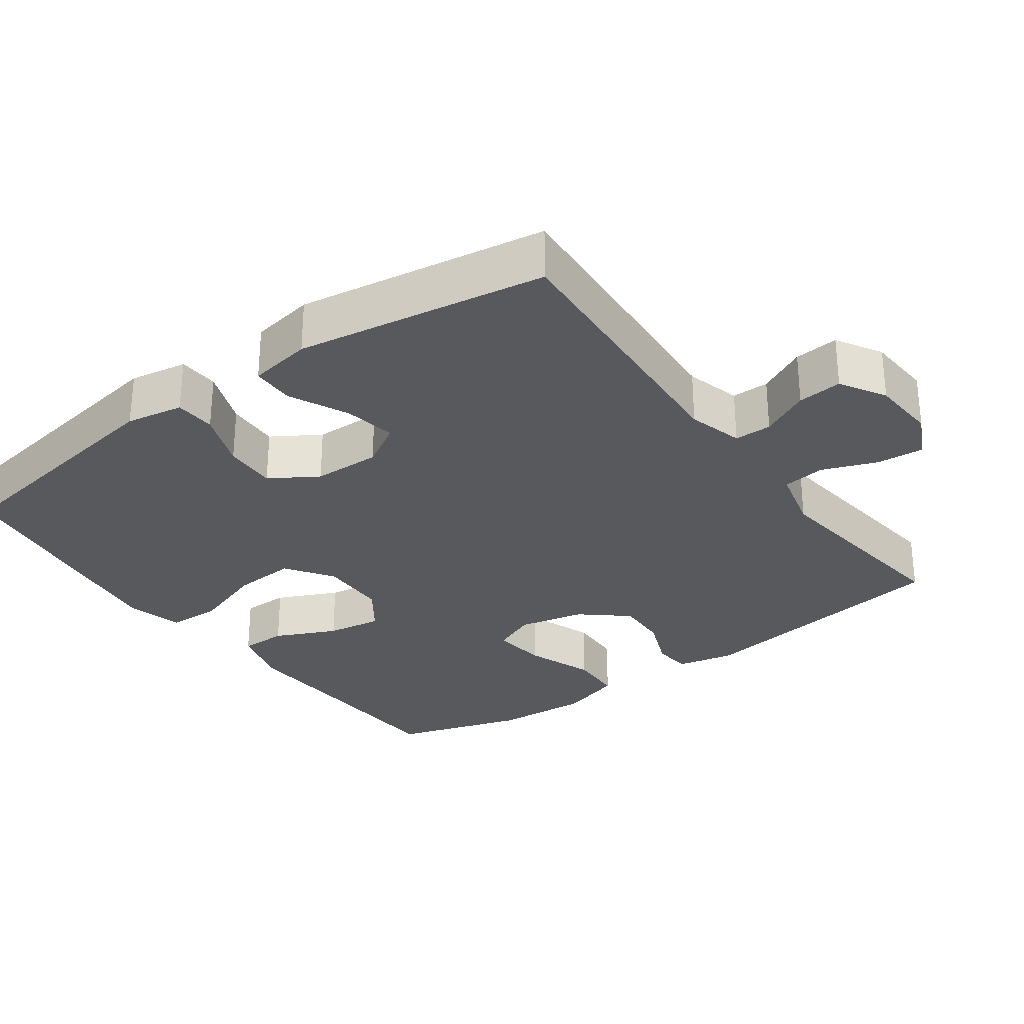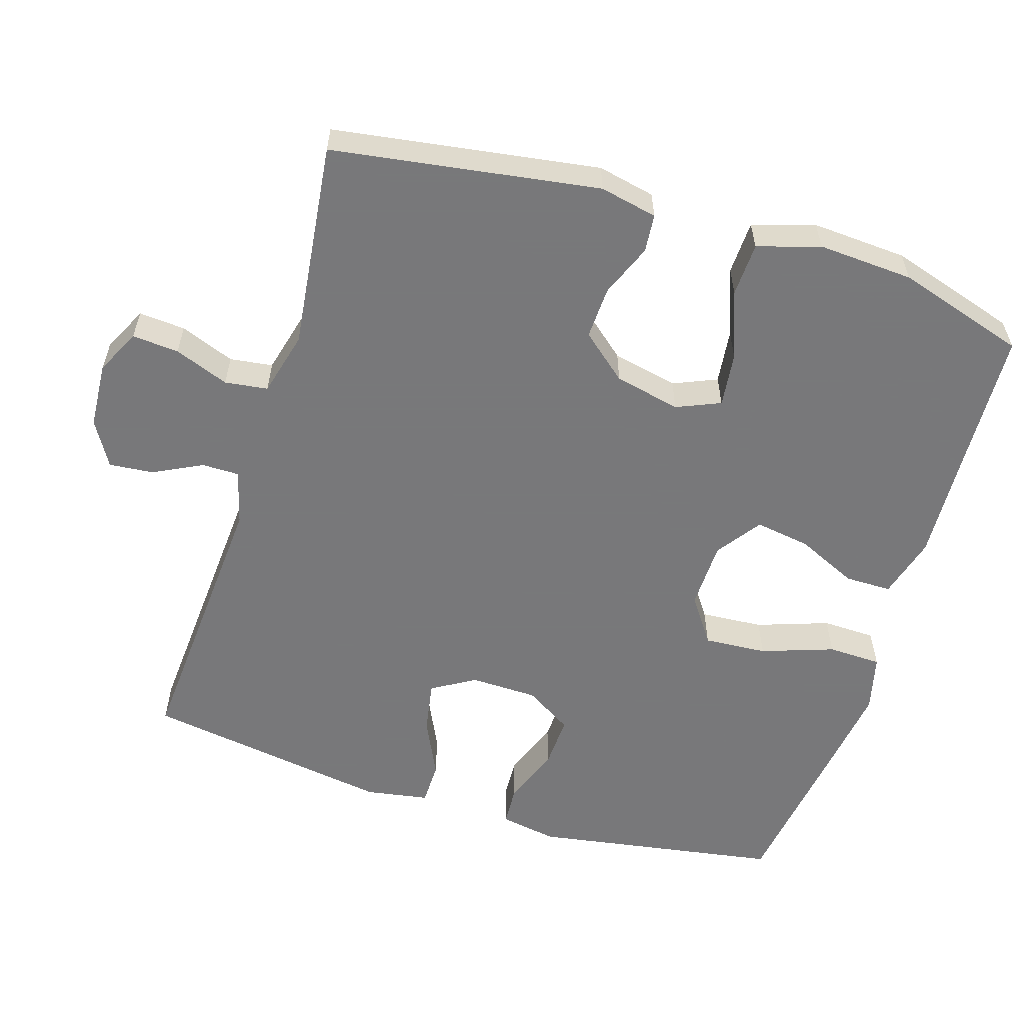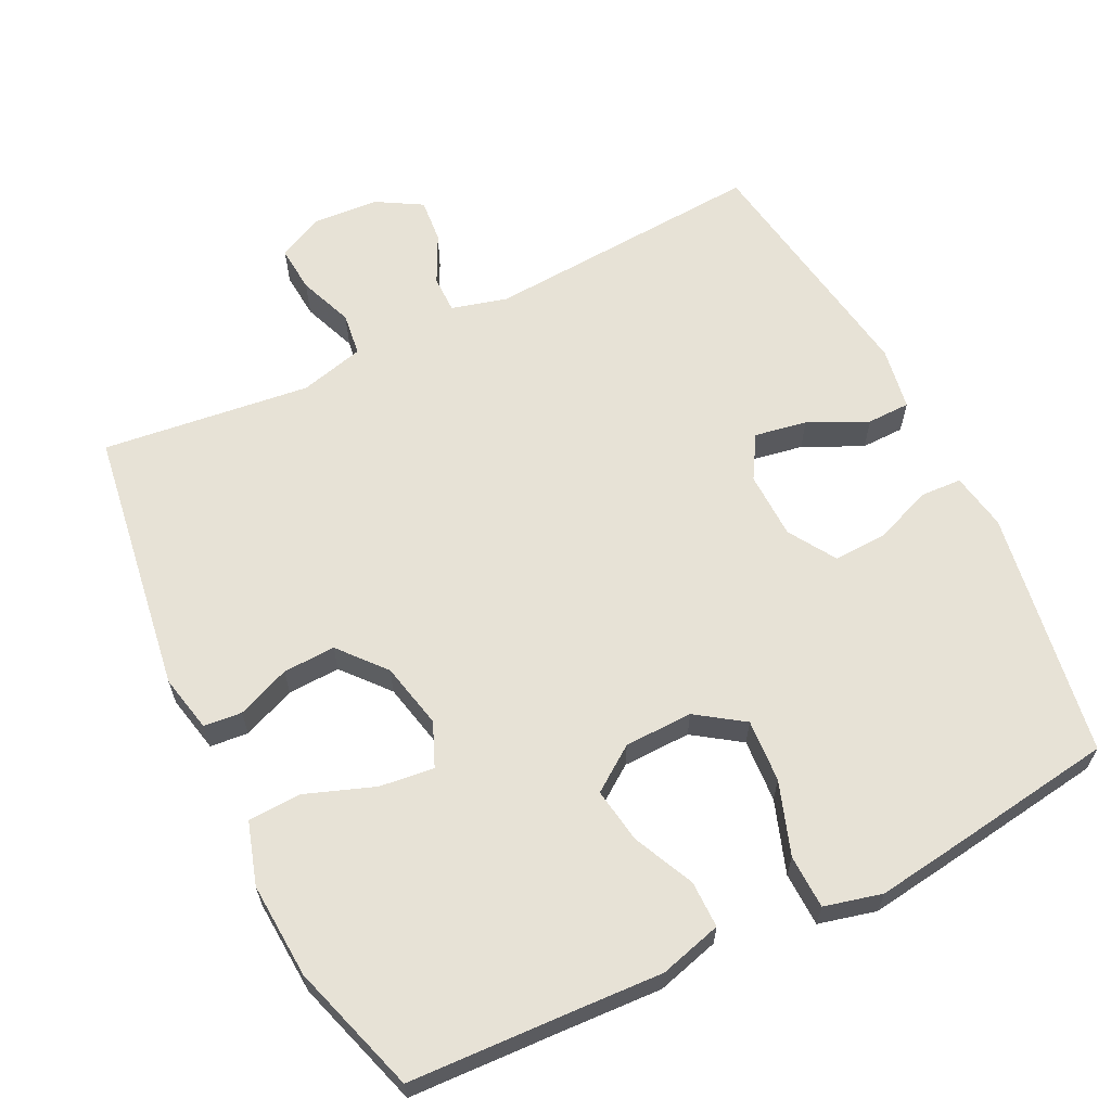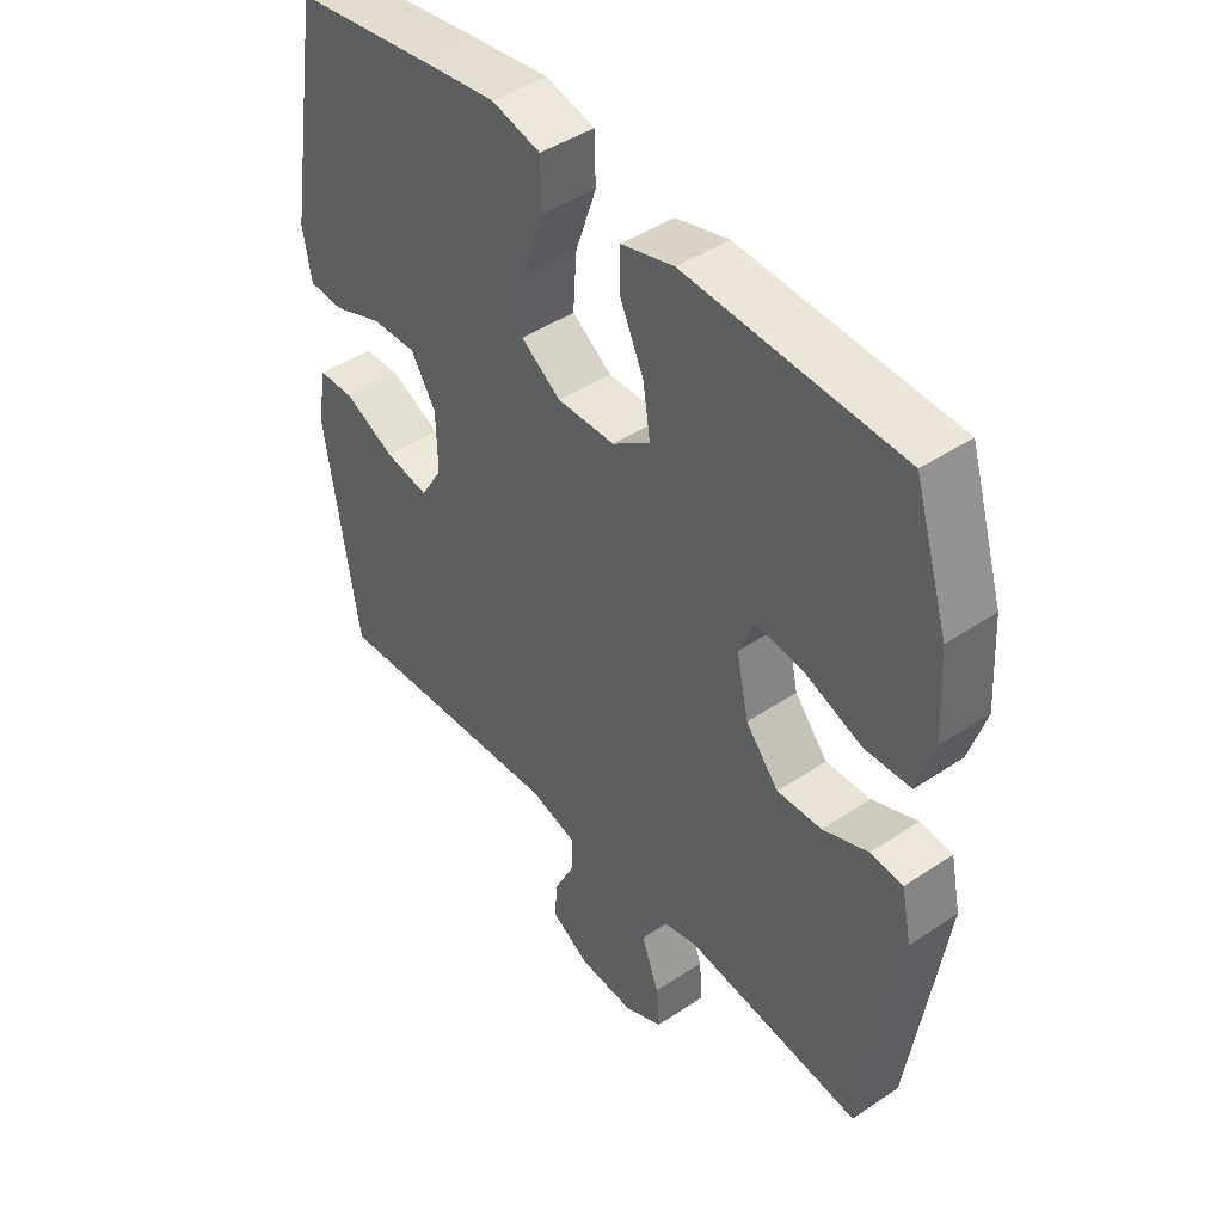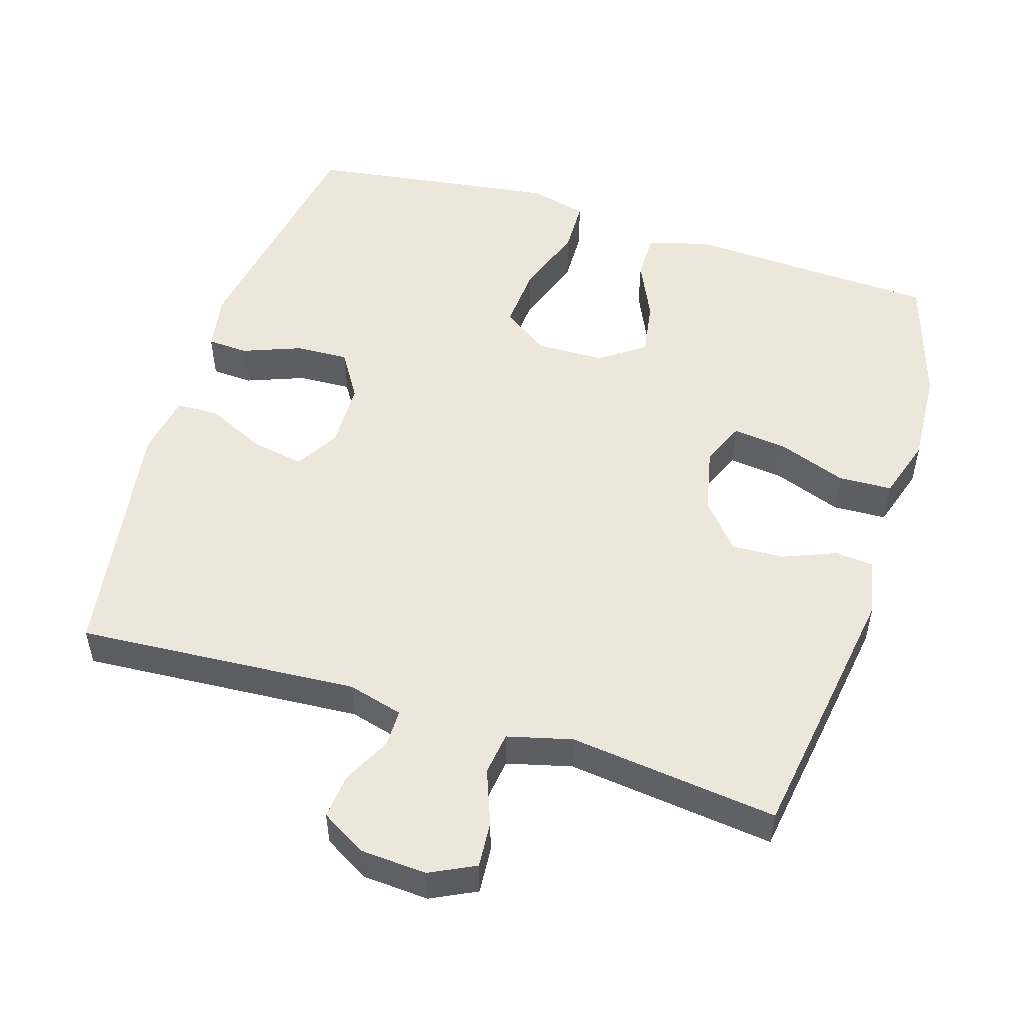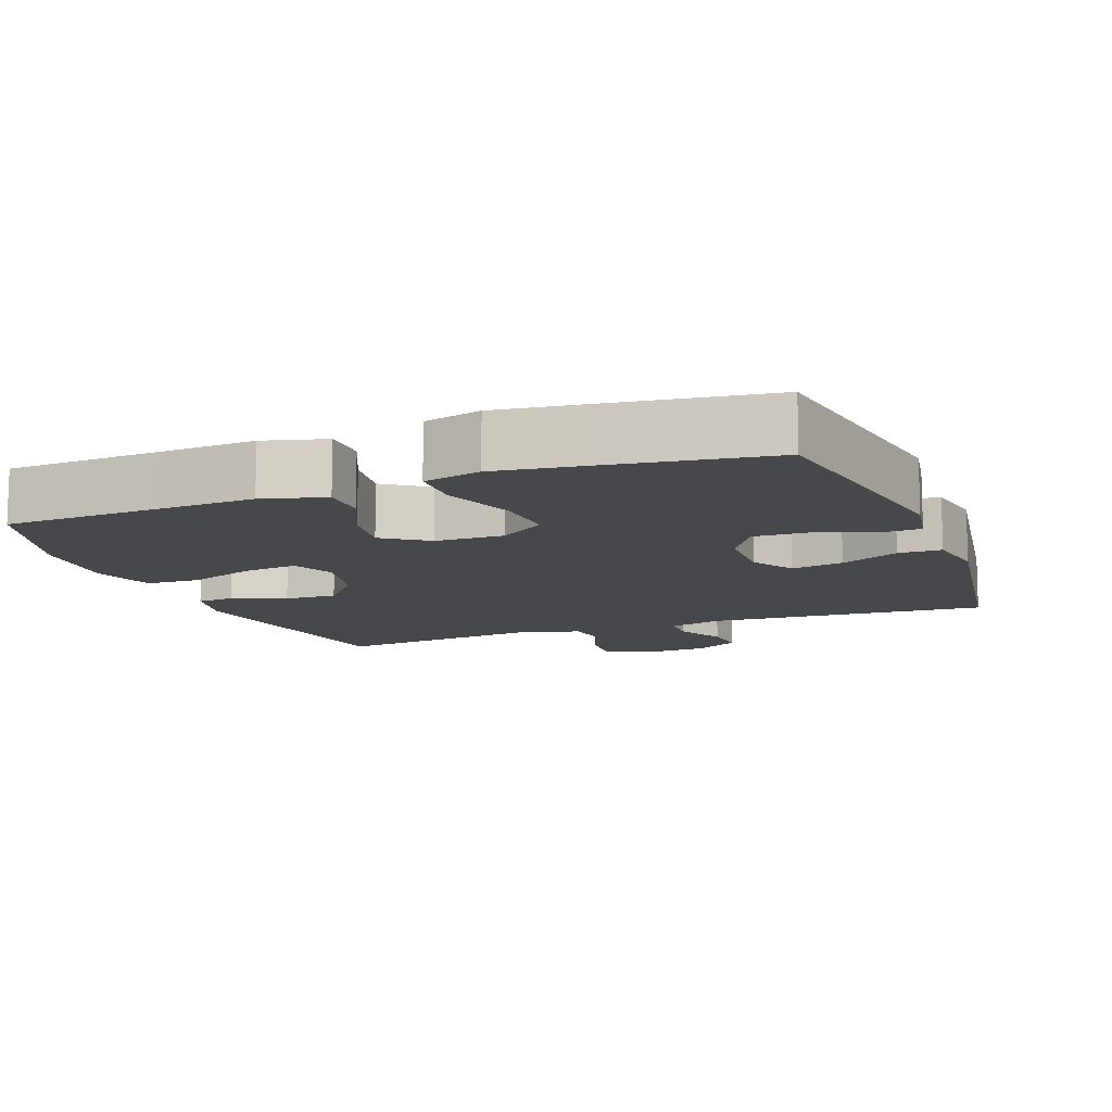
<metadata>
{"format":"obj","ext":"obj","renderer":"f3d","projection":"perspective","resolution":1024,"background":"white","views":[{"elev":-29.5,"azim":125.9,"up":"+Y"},{"elev":-57.6,"azim":-107.3,"up":"+Y"},{"elev":63.0,"azim":-26.3,"up":"+Y"},{"elev":44.4,"azim":-128.0,"up":"+Z"},{"elev":51.7,"azim":-162.7,"up":"+Y"},{"elev":-11.4,"azim":20.9,"up":"+Y"}]}
</metadata>
<code>
v -0.5 0.07 0.5
v -0.285 0.07 0.51
v -0.149 0.07 0.517
v -0.062 0.07 0.493
v -0.062 0.07 0.428
v -0.101 0.07 0.343
v -0.113 0.07 0.266
v -0.051 0.07 0.222
v 0.044 0.07 0.22
v 0.109 0.07 0.265
v 0.103 0.07 0.353
v 0.068 0.07 0.454
v 0.07 0.07 0.529
v 0.15 0.07 0.549
v 0.275 0.07 0.532
v 0.5 0.07 0.5
v 0.557 0.07 0.154
v 0.543 0.07 0.074
v 0.486 0.07 0.071
v 0.405 0.07 0.102
v 0.331 0.07 0.105
v 0.29 0.07 0.039
v 0.288 0.07 -0.055
v 0.324 0.07 -0.115
v 0.397 0.07 -0.102
v 0.479 0.07 -0.063
v 0.539 0.07 -0.064
v 0.554 0.07 -0.152
v 0.5 0.07 -0.5
v 0.109 0.07 -0.474
v 0.032 0.07 -0.495
v 0.032 0.07 -0.547
v 0.066 0.07 -0.615
v 0.072 0.07 -0.677
v 0.009 0.07 -0.714
v -0.083 0.07 -0.72
v -0.146 0.07 -0.689
v -0.141 0.07 -0.624
v -0.112 0.07 -0.548
v -0.12 0.07 -0.488
v -0.21 0.07 -0.465
v -0.5 0.07 -0.5
v -0.556 0.07 -0.129
v -0.539 0.07 -0.049
v -0.486 0.07 -0.044
v -0.412 0.07 -0.074
v -0.339 0.07 -0.077
v -0.285 0.07 -0.013
v -0.265 0.07 0.079
v -0.291 0.07 0.14
v -0.367 0.07 0.131
v -0.462 0.07 0.096
v -0.537 0.07 0.099
v -0.564 0.07 0.186
v -0.556 0.07 0.319
v -0.5 0 0.5
v -0.285 0 0.51
v -0.149 0 0.517
v -0.062 0 0.493
v -0.062 0 0.428
v -0.101 0 0.343
v -0.113 0 0.266
v -0.051 0 0.222
v 0.044 0 0.22
v 0.109 0 0.265
v 0.103 0 0.353
v 0.068 0 0.454
v 0.07 0 0.529
v 0.15 0 0.549
v 0.275 0 0.532
v 0.5 0 0.5
v 0.557 0 0.154
v 0.543 0 0.074
v 0.486 0 0.071
v 0.405 0 0.102
v 0.331 0 0.105
v 0.29 0 0.039
v 0.288 0 -0.055
v 0.324 0 -0.115
v 0.397 0 -0.102
v 0.479 0 -0.063
v 0.539 0 -0.064
v 0.554 0 -0.152
v 0.5 0 -0.5
v 0.109 0 -0.474
v 0.032 0 -0.495
v 0.032 0 -0.547
v 0.066 0 -0.615
v 0.072 0 -0.677
v 0.009 0 -0.714
v -0.083 0 -0.72
v -0.146 0 -0.689
v -0.141 0 -0.624
v -0.112 0 -0.548
v -0.12 0 -0.488
v -0.21 0 -0.465
v -0.5 0 -0.5
v -0.556 0 -0.129
v -0.539 0 -0.049
v -0.486 0 -0.044
v -0.412 0 -0.074
v -0.339 0 -0.077
v -0.285 0 -0.013
v -0.265 0 0.079
v -0.291 0 0.14
v -0.367 0 0.131
v -0.462 0 0.096
v -0.537 0 0.099
v -0.564 0 0.186
v -0.556 0 0.319
f 55 1 2
f 54 55 2
f 53 54 2
f 52 53 2
f 51 52 2
f 4 5 6
f 3 4 6
f 2 3 6
f 51 2 6
f 50 51 6
f 49 50 6 7
f 48 49 7 8
f 47 48 8 9
f 44 45 46
f 43 44 46
f 42 43 46
f 41 42 46
f 40 41 46 47
f 37 38 39
f 36 37 39
f 35 36 39
f 34 35 39
f 33 34 39
f 32 33 39
f 31 32 39 40
f 47 9 10
f 40 47 10
f 31 40 10
f 30 31 10
f 28 29 30
f 27 28 30
f 26 27 30
f 25 26 30
f 18 19 20
f 17 18 20
f 16 17 20
f 15 16 20
f 14 15 20
f 13 14 20
f 12 13 20
f 11 12 20
f 10 11 20 21
f 24 25 30
f 23 24 30
f 22 23 30 10
f 10 21 22
f 57 56 110
f 57 110 109
f 57 109 108
f 57 108 107
f 57 107 106
f 61 60 59
f 61 59 58
f 61 58 57
f 61 57 106
f 61 106 105
f 62 61 105 104
f 63 62 104 103
f 64 63 103 102
f 101 100 99
f 101 99 98
f 101 98 97
f 101 97 96
f 102 101 96 95
f 94 93 92
f 94 92 91
f 94 91 90
f 94 90 89
f 94 89 88
f 94 88 87
f 95 94 87 86
f 65 64 102
f 65 102 95
f 65 95 86
f 65 86 85
f 85 84 83
f 85 83 82
f 85 82 81
f 85 81 80
f 75 74 73
f 75 73 72
f 75 72 71
f 75 71 70
f 75 70 69
f 75 69 68
f 75 68 67
f 75 67 66
f 76 75 66 65
f 85 80 79
f 85 79 78
f 65 85 78 77
f 77 76 65
f 1 56 57 2
f 2 57 58 3
f 3 58 59 4
f 4 59 60 5
f 5 60 61 6
f 6 61 62 7
f 7 62 63 8
f 8 63 64 9
f 9 64 65 10
f 10 65 66 11
f 11 66 67 12
f 12 67 68 13
f 13 68 69 14
f 14 69 70 15
f 15 70 71 16
f 16 71 72 17
f 17 72 73 18
f 18 73 74 19
f 19 74 75 20
f 20 75 76 21
f 21 76 77 22
f 22 77 78 23
f 23 78 79 24
f 24 79 80 25
f 25 80 81 26
f 26 81 82 27
f 27 82 83 28
f 28 83 84 29
f 29 84 85 30
f 30 85 86 31
f 31 86 87 32
f 32 87 88 33
f 33 88 89 34
f 34 89 90 35
f 35 90 91 36
f 36 91 92 37
f 37 92 93 38
f 38 93 94 39
f 39 94 95 40
f 40 95 96 41
f 41 96 97 42
f 42 97 98 43
f 43 98 99 44
f 44 99 100 45
f 45 100 101 46
f 46 101 102 47
f 47 102 103 48
f 48 103 104 49
f 49 104 105 50
f 50 105 106 51
f 51 106 107 52
f 52 107 108 53
f 53 108 109 54
f 54 109 110 55
f 55 110 56 1

</code>
